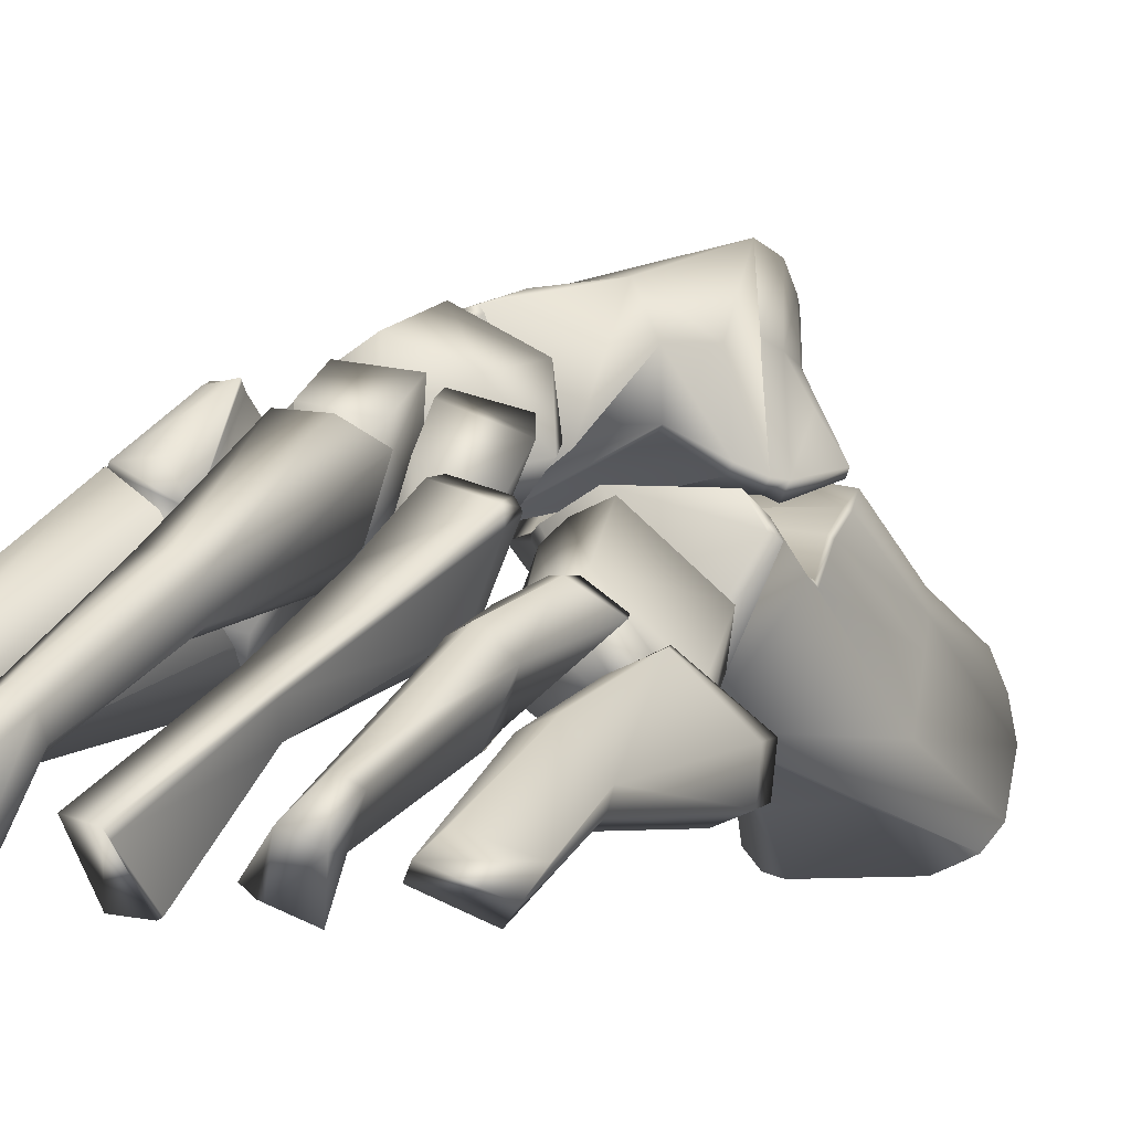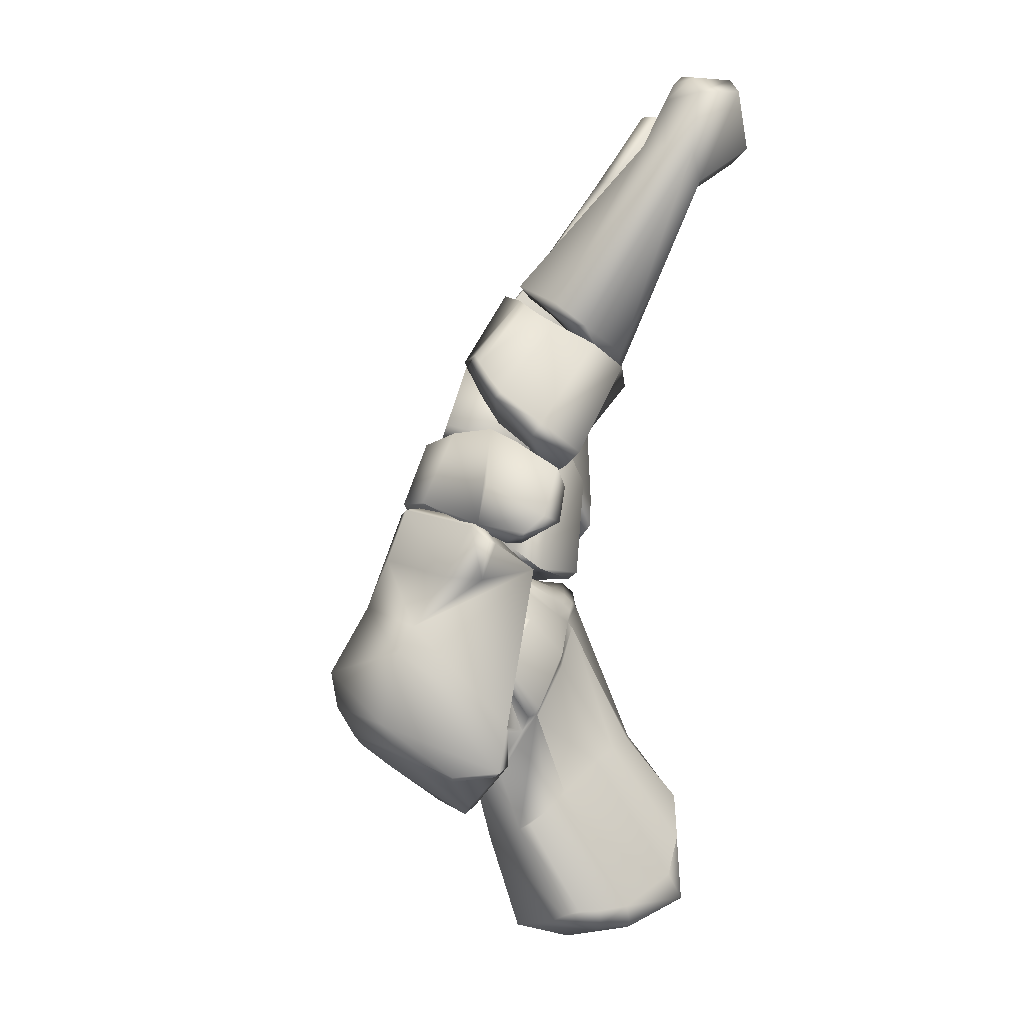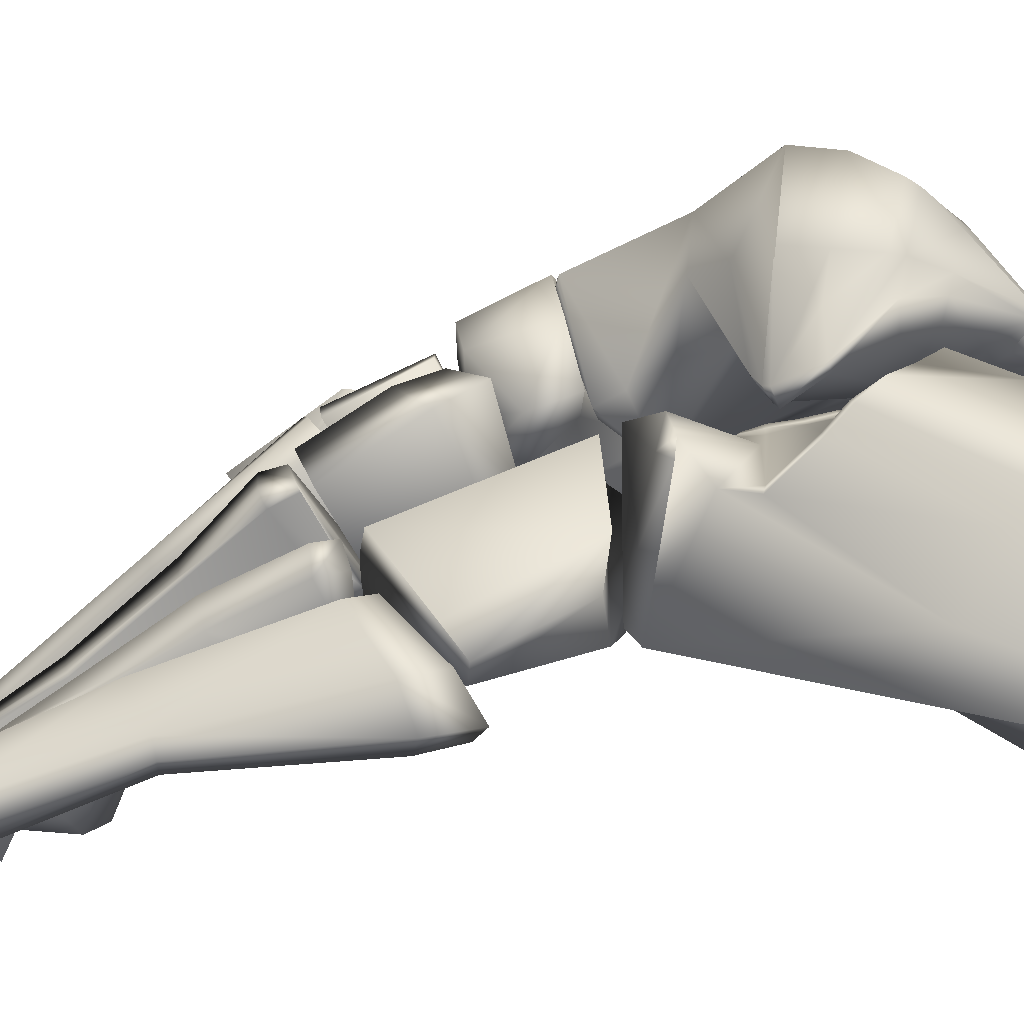
<metadata>
{"format":"obj","ext":"obj","renderer":"f3d","projection":"perspective","resolution":1024,"background":"white","views":[{"elev":-7.6,"azim":40.0,"up":"+Y"},{"elev":-0.7,"azim":-112.6,"up":"+Z"},{"elev":-5.2,"azim":112.3,"up":"+Y"}]}
</metadata>
<code>
v 11.06 4.648 0.465
v 11.61 4.213 0.1654
v 10.94 4.648 0.5373
v 10.33 3.396 1.457
v 10.81 2.905 1.355
v 10.74 2.939 1.229
v 10.61 3.984 1.651
v 11.57 2.534 4.208
v 11.45 3.685 1.548
v 11.14 4.092 1.823
v 11.19 2.327 4.178
v 11.36 1.836 3.772
v 10.51 3.349 1.627
v 11.13 1.975 3.92
v 11.82 2.351 4.024
v 9.79 3.621 0.5039
v 11.36 4.313 -0.1802
v 10.97 4.691 0.1205
v 10.87 4.683 0.1839
v 10.11 3.251 0.2491
v 11.4 1.149 4.102
v 10.94 1.381 4.354
v 12.22 1.752 4.919
v 11.8 1.983 5.152
v 11.25 1.533 5.012
v 10.88 1.418 4.41
v 10.68 3.81 1.909
v 10.33 3.522 1.504
v 9.781 3.731 0.5357
v 10.47 4.377 0.8221
v 10.5 3.461 1.661
v 11.12 2.028 3.982
v 11.53 4.033 -0.5865
v 11.77 3.967 -0.2516
v 11.64 2.28 -1.03
v 12.38 3.141 2.059
v 13.26 1.112 3.883
v 12 3.19 -1.672
v 11.38 2.43 -1.611
v 11.02 3.76 -0.2612
v 10.78 3.487 -0.1101
v 11.7 2.58 -1.948
v 13.7 1.668 3.762
v 13.48 1.314 3.908
v 12.76 1.486 4.587
v 12.96 1.677 4.688
v 12.03 2.46 -1.278
v 12.22 3.091 -1.107
v 12.6 2.503 1.578
v 12.5 2.226 1.571
v 13.3 1.942 4.613
v 10.98 3.43 0.1971
v 11.86 2.689 2.185
v 11.24 3.712 0.05751
v 12.36 2.088 1.61
v 11.97 2.966 2.229
v 8.595 5.228 -0.2156
v 9.243 6.59 0.2979
v 8.651 4.736 -0.9163
v 9.893 6.217 -0.4995
v 8.914 6.812 -0.2338
v 8.39 5.626 -0.6122
v 10.46 5.35 0.7132
v 8.766 4.552 0.7257
v 9.813 5.846 1.255
v 9.078 4.078 0.4035
v 8.663 5.419 -1.078
v 9.443 6.596 -1.021
v 9.9 3.762 0.2744
v 10.33 3.065 -0.6776
v 8.029 5.087 -2.49
v 9.352 3.673 -2.604
v 10.21 3.484 -2.76
v 11.23 3.295 -1.523
v 10.85 3.053 -1.343
v 10.57 4.594 0.07729
v 10.28 4.31 0.2034
v 9.431 5.905 -2.325
v 8.574 5.431 -2.094
v 8.956 5.691 -2.11
v 11.43 3.723 -1.245
v 10.54 4.72 -2.9
v 10.9 4.814 -0.1264
v 10.51 4.02 -2.776
v 9.696 2.906 -6.179
v 9.394 2.187 -7.967
v 7.994 2.167 -7.125
v 7.641 2.267 -7.145
v 6.816 2.626 -7.846
v 6.693 4.377 -9.168
v 9.758 5.095 -7.511
v 9.488 3.794 -9.678
v 9.141 4.969 -9.644
v 9.524 5.472 -7.802
v 7.76 3.966 -6.374
v 7.393 4.832 -6.917
v 7.125 5.55 -5.405
v 7.353 5.24 -7.263
v 7.47 4.864 -4.425
v 8.52 2.889 -5.977
v 8.315 3.013 -6.001
v 7.948 3.504 -6.164
v 7.648 5.692 -7.633
v 7.454 5.55 -7.512
v 6.825 5.608 -5.148
v 7.396 4.924 -4.341
v 7.047 5.58 -5.314
v 8.216 4.294 -3.694
v 8.834 3.94 -3.276
v 8.209 4.397 -3.584
v 8.183 4.601 -3.446
v 10.59 5.122 -4.11
v 10.14 6.027 -5.511
v 9.945 4.638 -7.161
v 10.15 5.683 -5.177
v 10.16 3.605 -6.605
v 10.38 5.066 -4.562
v 7.833 5.61 -2.846
v 6.948 5.76 -3.455
v 7.162 4.979 -4.145
v 10.02 6.327 -5.824
v 7.417 6.192 -6.483
v 6.856 5.841 -5.346
v 6.935 6.382 -4.543
v 6.601 6.396 -4.301
v 7.193 5.233 -9.409
v 8.694 5.293 -9.735
v 8.653 5.923 -7.902
v 8.98 6.737 -6.182
v 8.903 6.59 -5.823
v 10.08 6.065 -5.436
v 7.159 6.24 -4.598
v 10.09 5.732 -5.124
v 10.33 5.162 -4.567
v 8.795 5.778 -4.008
v 8.134 6.041 -3.851
v 8.255 5.954 -3.893
v 8.958 5.889 -3.483
v 8.184 5.985 -3.555
v 8.443 5.9 -3.397
v 8.155 5.927 -3.417
v 8.286 5.903 -3.405
v 9.097 6.066 -2.476
v 8.261 5.724 -2.464
v 8.017 5.664 -2.621
v 7.657 5.987 -3.664
v 7.623 6.189 -4.05
v 7.241 5.842 -3.511
v 6.945 6.289 -4.193
v 7.374 6.213 -4.475
v 7.801 6.103 -4.239
v 8.127 6.008 -3.545
v 7.892 6.461 -6.918
v 7.225 6.141 -5.551
v 7.728 6.179 -4.168
v 7.194 6.322 -4.398
v 7.765 6.144 -4.202
v 7.268 6.279 -4.437
v 7.028 6.32 -4.574
v 8.073 6.097 -3.832
v 8.101 5.939 -3.424
v 7.116 5.863 -5.639
v 10.04 2.426 -8.063
v 7.068 2.411 -9.115
v 7.319 2.292 -9.183
v 7.049 3.563 -9.546
v 7.242 3.515 -9.652
v 7.099 4.183 -9.547
v 7.261 4.201 -9.666
v 8.813 2.417 -9.417
v 8.618 3.564 -9.999
v 8.549 4.255 -10.02
v 6.567 3.871 -9.093
v 6.591 2.935 -8.535
v 6.963 5.045 -9.267
v 6.825 4.773 -9.186
v 9.349 4.418 -9.703
v 9.927 2.817 -8.736
v 10.61 5.451 -3.642
v 9.983 3.474 -3.041
v 10.06 3.686 -2.846
v 8.678 4.493 -2.907
v 8.853 4.001 -3.217
v 8.516 4.202 -3.371
v 8.819 4.185 -3.05
v 8.479 4.372 -3.225
v 8.363 4.64 -3.092
v 10.45 5.73 -3.613
v 10.24 6.024 -3.411
v 10.57 5.545 -3.408
v 9.966 4.164 -2.802
v 7.046 5.648 -2.488
v 8.523 6.181 -1.973
v 8.623 6.308 -1.939
v 8.598 6.811 -2.932
v 8.772 6.469 -2.406
v 8.401 7.82 -1.419
v 8.328 7.923 -1.413
v 9.242 7.666 -3.306
v 8.94 6.886 -3.719
v 8.888 8.44 -3.255
v 9.543 8.992 -4.566
v 9.599 7.712 -3.935
v 9.567 6.46 -4.151
v 7.306 8.26 -6.085
v 8.791 8.054 -6.366
v 9.107 8.492 -5.987
v 8.812 7.576 -6.252
v 9.014 7.295 -6.252
v 8.284 7.085 -7.032
v 8.478 6.906 -6.411
v 8.181 7.194 -7.044
v 7.586 6.864 -7.266
v 7.993 6.761 -6.644
v 8.096 6.795 -6.422
v 7.44 6.825 -7.084
v 7.533 6.648 -7.06
v 9.213 7 -6.234
v 7.298 6.664 -5.023
v 7.39 5.716 -2.344
v 7.745 6.511 -4.713
v 8.818 6.83 -3.807
v 9.42 6.331 -4.212
v 6.857 7.417 -6.523
v 7.114 6.539 -6.605
v 6.598 6.378 -6.246
v 6.561 6.664 -6.435
v 7.29 6.566 -5.1
v 8.234 8.248 -2.31
v 8.179 7.885 -1.328
v 6.604 7.14 -1.64
v 6.439 7.73 -2.606
v 6.521 8.332 -3.536
v 7.217 8.419 -5.933
v 6.954 8.795 -5.39
v 6.553 8.634 -4.015
v 9.196 8.609 -5.822
v 7.555 6.605 -5.659
v 7.717 6.648 -6.111
v 7.829 6.689 -6.446
v 7.75 6.385 -4.771
v 8.055 6.598 -5.415
v 8.123 6.721 -5.976
v 9.709 6.128 -4.45
v 8.716 6.421 -5.258
v 8.659 6.762 -5.884
v 9.73 6.744 -5.902
v 10.23 6.348 -5.28
v 9.856 6.034 -4.582
v 9.878 6.296 -4.388
v 9.432 8.894 -5.258
v 9.248 7.725 -5.838
v 9.348 7.755 -5.658
v 9.557 7.811 -5.077
v 9.667 7.868 -4.467
v 9.492 7.222 -5.829
v 10.3 6.469 -5.269
v 9.954 7.125 -5.101
v 10.04 6.265 -4.536
v 6.339 6.891 -1.915
v 6.283 6.753 -1.978
v 6.132 7.09 -2.659
v 6.391 6.633 -6.345
v 6.255 6.527 -5.437
v 6.728 7.458 -6.428
v 6.683 6.925 -1.544
v 8.209 7.641 -1.282
v 7.986 6.742 -1.306
v 9.395 6.194 -1.403
v 7.336 5.583 -0.4283
v 7.187 5.877 -0.1689
v 8.232 5.887 -0.4563
v 8.107 6.34 -0.1732
v 5.955 5.619 -0.5398
v 6.918 6.594 0.2301
v 7.633 7.094 0.1661
v 8.035 6.289 -1.558
v 8.22 5.619 -0.7014
v 6.494 6.154 -1.977
v 7.464 5.297 -0.6791
v 6.751 5.553 -1.491
v 6.889 5.294 -0.8202
v 9.116 6.981 -0.5485
v 8.932 5.671 -1.32
v 6.159 5.487 -1.567
v 6.213 5.836 -1.751
v 6.421 5.256 -0.889
v 6.383 6.523 -1.96
v 5.757 6.391 -1.782
v 8.991 6.459 -1.986
v 9.04 7.318 -1.759
v 7.463 7.798 -1.2
v 8.063 7.969 -1.214
v 8.185 7.457 -0.04593
v 6.534 7.02 -1.607
v 5.607 6.053 -1.454
v 6.378 6.277 -0.04426
v 6.391 6.911 -0.8553
v 9.372 6.253 1.131
v 8.824 6.949 -0.05026
v 8.02 5.009 0.7535
v 7.568 5.615 -0.3444
v 8.163 5.598 1.162
v 7.873 7.143 0.3507
v 7.347 6.325 0.1065
v 8.81 5.412 0.7815
v 8.562 4.826 0.4022
v 8.405 6.029 -0.4389
v 8.103 5.439 -0.6649
v 8.521 6.483 1.554
v 10.2 4.61 2.544
v 10.57 4.356 2.337
v 10.21 3.514 3.999
v 10.48 3.33 3.83
v 9.717 3.705 2.035
v 9.89 2.926 3.615
v 9.247 4.129 0.7083
v 10.74 5.405 0.8131
v 10.23 5.544 1.519
v 10.88 5.281 1.192
v 9.131 4.353 0.4343
v 9.66 4.154 0.23
v 9.934 1.291 5.32
v 10.34 2.096 6.263
v 10.54 1.249 5.201
v 10.74 1.967 6.128
v 10.78 1.858 6.069
v 10.17 5.633 1.164
v 10.77 5.3 0.7528
v 10.51 3.252 3.775
v 10.86 5.061 1.083
v 10.89 5.143 1.129
v 10.3 2.879 3.508
v 10.05 4.15 0.684
v 9.972 4.309 0.4229
v 10.41 1.221 5.158
v 10.76 5.246 0.7181
v 10.22 2.86 3.509
v 9.945 4.018 0.5818
v 9.853 4.202 0.3389
v 8.457 6.38 1.812
v 8.776 5.094 0.81
v 8.158 4.707 0.6953
v 9.354 5.975 1.02
v 9.185 4.521 3.396
v 8.006 5.212 1.219
v 8.677 3.964 3.123
v 8.679 2.725 4.986
v 8.425 4.108 3.286
v 8.398 2.811 5.056
v 8.177 1.649 5.983
v 8.541 4.789 3.671
v 9.088 3.13 5.385
v 8.966 4.105 3.107
v 8.923 2.832 5.087
v 9.001 1.568 6.072
v 8.62 1.551 5.559
v 8.305 2.33 6.903
v 8.489 3.279 5.493
v 9.205 2.13 6.765
v 9 6.31 1.486
v 8.976 4.768 3.613
v 8.898 3.365 5.565
v 8.846 2.375 6.995
v 6.71 2.374 5.066
v 7.688 3.598 1.256
v 7.39 1.749 5.697
v 7.084 2.404 5.174
v 6.187 2.427 5.199
v 7.386 2.521 5.879
v 8.143 4.715 2.593
v 7.309 2.961 6.011
v 6.765 2.895 6.871
v 5.868 2.624 6.882
v 6.133 2.599 7.225
v 6.655 2.6 7.342
v 7.288 2.476 7.04
v 6.16 3.218 5.822
v 6.563 5.401 2.682
v 5.768 2.809 5.7
v 6.871 3.343 5.935
v 5.453 1.965 6.859
v 6.683 1.454 5.688
v 6.521 1.56 7.346
v 5.731 1.625 5.808
v 6.374 4.844 2.244
v 8.145 4.048 1.97
v 8.103 5.278 2.954
v 7.424 4.777 2.36
v 7.497 5.746 3.099
v 6.558 3.989 1.766
v 7.352 1.72 7.002
v 6.714 2.752 7.17
v 7.15 6.341 0.3653
v 6.241 6.04 0.03061
v 7.535 5.564 0.1569
v 8.001 4.207 1.605
v 8.187 5.294 2.559
v 7.978 4.843 2.212
v 7.382 6.744 1.689
v 7.817 6.79 1.585
v 7.204 5.865 2.77
v 7.353 6.601 0.8683
v 6.967 6.694 1.088
v 7.251 6.78 1.424
v 7.539 6.715 1.219
v 7.4 6.799 1.594
v 7.695 6.78 1.444
v 6.777 5.637 2.464
v 7.056 5.808 2.67
v 6.941 6.613 1.2
v 7.221 6.715 1.537
v 6.744 6.462 0.9341
v 6.436 4.626 1.901
v 6.562 5.369 2.266
v 6.16 5.864 0.3255
v 6.791 6.566 0.8218
v 8.15 5.789 2.973
v 8.101 5.051 2.4
v 7.198 5.23 -0.645
v 7.005 5.766 -0.1084
v 6.036 5.422 -0.4928
v 7.256 4.936 -0.4098
v 7.453 3.468 1.186
v 5.955 5.16 -0.234
v 6.589 3.949 1.491
f 5 13 4 6
f 1 10 9 2
f 1 3 7 10
f 8 15 9 10
f 11 8 10 27
f 27 10 7
f 5 12 14 13
f 12 21 22 14
f 8 24 23 15
f 24 8 11 25
f 18 19 3 1
f 2 17 18 1
f 20 6 4 16
f 18 17 20 16
f 19 18 16 29
f 22 21 23 24
f 26 22 24 25
f 9 20 2
f 20 17 2
f 5 6 20 9
f 9 15 12 5
f 23 21 12 15
f 28 4 13 31
f 13 14 32 31
f 14 22 26 32
f 30 7 3
f 30 3 19 29
f 16 4 28 29
f 32 11 27 31
f 11 32 26 25
f 7 30 29 28
f 7 28 31 27
f 40 54 34 33
f 39 42 47 35
f 50 55 35 47
f 56 36 34 54
f 36 56 46 51
f 37 55 50 44
f 38 42 40 33
f 42 39 41 40
f 43 51 46 44
f 44 46 45 37
f 48 47 42 38
f 38 33 34 48
f 34 36 49 48
f 49 50 47 48
f 43 49 36 51
f 44 50 49 43
f 41 52 54 40
f 39 35 52 41
f 55 53 52 35
f 53 56 54 52
f 45 46 56 53
f 55 37 45 53
f 60 59 67 68
f 60 68 61 58
f 65 64 66 63
f 62 57 58 61
f 59 57 62 67
f 62 61 68 67
f 65 63 60 58
f 58 57 64 65
f 57 59 66 64
f 59 60 63 66
f 71 72 70 69
f 70 72 73 75
f 84 74 75 73
f 76 77 75 74
f 77 69 70 75
f 83 76 74 81
f 82 84 80 78
f 84 73 79 80
f 73 72 71 79
f 79 77 76 80
f 80 76 83 78
f 71 69 77 79
f 82 78 83 81
f 82 81 74 84
f 87 86 85 100
f 101 88 87 100
f 102 89 88 101
f 85 86 163 180
f 176 90 98 104
f 91 114 92 177
f 92 114 116 178
f 180 163 178 116
f 91 177 93 94
f 95 174 89 102
f 174 95 96 173
f 173 96 98 90
f 102 108 99 95
f 95 99 97 96
f 96 97 107 98
f 85 180 109 100
f 100 109 110 101
f 101 110 108 102
f 103 104 98 107
f 108 110 106 99
f 99 106 107 97
f 91 113 115 114
f 114 115 117 116
f 116 117 112 180
f 122 103 107 162
f 113 91 94 121
f 119 125 105 120
f 125 124 123 105
f 118 119 120 111
f 110 111 120 106
f 106 120 105 107
f 123 162 107 105
f 103 175 176 104
f 128 126 175 103
f 128 127 126
f 94 93 127 128
f 162 154 130 129
f 122 162 153
f 153 162 129
f 131 132 150 133
f 133 150 151 134
f 132 131 130 154
f 134 151 137 135
f 135 137 140 138
f 137 136 139 140
f 152 139 136 160
f 138 140 144 143
f 140 142 145 144
f 142 141 118 145
f 161 141 139 152
f 141 142 140 139
f 161 146 148 141
f 146 147 149 148
f 141 148 119 118
f 148 149 125 119
f 146 161 152 160
f 103 122 153 128
f 147 155 156 149
f 149 156 124 125
f 94 128 153 121
f 157 151 150 158
f 158 150 132 159
f 160 155 147 146
f 157 155 160 136
f 151 157 136 137
f 155 157 158 156
f 156 158 159 124
f 159 162 123 124
f 132 154 162 159
f 112 134 135 188
f 135 189 188
f 135 138 143 189
f 130 121 153 129
f 121 130 131 113
f 113 131 133 115
f 115 133 134 117
f 117 134 112
f 164 166 167 165
f 166 168 169 167
f 165 167 171 170
f 167 169 172 171
f 170 171 92 178
f 171 172 177 92
f 172 127 93 177
f 127 172 169 126
f 126 169 168 175
f 164 174 173 166
f 175 168 90 176
f 168 166 173 90
f 87 165 170 86
f 88 164 165 87
f 88 89 174 164
f 170 178 163 86
f 180 183 109
f 181 191 182 185
f 183 185 186 184
f 185 182 187 186
f 111 110 184 186
f 186 187 111
f 188 189 190
f 143 144 182 191
f 144 145 187 182
f 145 118 111 187
f 180 179 191 181
f 181 185 183 180
f 109 183 184 110
f 190 189 143 191
f 180 112 188 179
f 190 191 179 188
f 220 195 196
f 220 222 200 195
f 195 200 199 196
f 194 196 198 197
f 196 199 201 198
f 201 199 203 202
f 199 200 204 203
f 216 224 205 213
f 213 205 207 206
f 206 208 212 213
f 208 209 210 212
f 209 218 211 210
f 210 211 215 214
f 214 215 240 217
f 192 219 221 220
f 219 228 241 221
f 220 221 223 222
f 221 241 244 223
f 222 223 204 200
f 220 196 194 193
f 212 210 214 213
f 213 214 217 216
f 226 216 217 225
f 224 216 226 227
f 264 228 219 192
f 230 229 232 231
f 229 201 233 232
f 229 230 198 201
f 236 233 201 202
f 205 234 237 207
f 234 235 251 237
f 235 236 202 251
f 228 238 242 241
f 238 239 243 242
f 239 240 215 243
f 241 242 245 244
f 242 243 246 245
f 243 215 211 246
f 244 245 248 249
f 245 246 247 248
f 246 211 218 247
f 226 238 228 264
f 225 239 238 226
f 217 240 239 225
f 203 204 250 202
f 206 207 252 208
f 207 237 253 252
f 237 251 254 253
f 251 202 255 254
f 208 252 256 209
f 252 253 257 256
f 253 254 258 257
f 254 255 259 258
f 209 256 247 218
f 256 257 248 247
f 257 259 249 248
f 250 259 255 202
f 223 244 250 204
f 244 249 259 250
f 258 259 257
f 231 262 260
f 231 232 262
f 192 261 262
f 260 262 261
f 264 192 233 236
f 224 265 234 205
f 265 263 235 234
f 263 264 236 235
f 263 227 226 264
f 265 224 227 263
f 233 192 262 232
f 261 192 220 266
f 266 220 193 267
f 260 261 266 231
f 231 266 267 230
f 230 267 197 198
f 267 193 194 197
f 292 268 288 295
f 268 277 279 288
f 293 291 268 292
f 291 290 277 268
f 287 270 271 274
f 270 272 273 271
f 274 271 275 297
f 271 273 276 275
f 273 283 294 276
f 269 283 273 272
f 280 270 287 282
f 278 272 270 280
f 272 278 284 269
f 277 278 280 279
f 279 280 282 281
f 293 294 283 291
f 285 287 274 296
f 285 281 282 287
f 291 283 269 290
f 290 269 284
f 284 278 277 290
f 281 285 286 279
f 285 296 289 286
f 289 288 279 286
f 298 297 275 295
f 295 275 276 292
f 292 276 294 293
f 296 274 297 298
f 289 295 288
f 296 298 295 289
f 306 308 300 299
f 307 309 308 306
f 309 307 301 302
f 303 305 302 301
f 310 304 305 303
f 299 300 304 310
f 306 303 301 307
f 309 302 305 308
f 299 310 303 306
f 308 305 304 300
f 312 311 313 314
f 314 313 324 326
f 311 315 316 313
f 313 316 323 324
f 321 317 319 328
f 317 315 311 319
f 318 328 319 320
f 320 319 311 312
f 317 321 322 315
f 326 324 323 336
f 327 326 336 325
f 335 340 329 337
f 340 322 318 329
f 322 321 328 318
f 331 312 314 330
f 330 314 326 327
f 329 318 320 332
f 332 320 312 331
f 331 337 329 332
f 327 325 333 330
f 330 333 334 331
f 331 334 335 337
f 323 316 338 336
f 316 315 339 338
f 336 338 333 325
f 338 339 334 333
f 339 315 322 340
f 334 339 340 335
f 352 341 346 349
f 342 343 361 344
f 343 346 341 361
f 354 342 344 345
f 349 346 343 347
f 343 342 354 347
f 354 355 348 347
f 347 348 350 349
f 348 357 351 350
f 349 350 359 352
f 350 351 358 359
f 345 353 355 354
f 353 360 356 355
f 356 360 364 357
f 357 364 358 351
f 355 356 357 348
f 345 344 361 362
f 362 361 341 352
f 352 359 363 362
f 362 363 353 345
f 363 364 360 353
f 359 358 364 363
f 383 365 368 367
f 365 366 387 368
f 366 365 369 391
f 365 383 385 369
f 370 371 388 372
f 371 370 368 387
f 370 392 367 368
f 373 374 375 393
f 375 376 393
f 374 378 380 382
f 378 379 386 380
f 382 380 369 385
f 380 386 391 369
f 373 381 378 374
f 381 390 379 378
f 390 381 372 388
f 381 373 377 372
f 384 383 367 392
f 382 385 383 384
f 376 375 384
f 374 382 384 375
f 377 376 384 392
f 389 386 379 390
f 371 389 390 388
f 366 391 386 389
f 366 389 371 387
f 370 372 377 392
f 376 377 373 393
f 394 419 396 421
f 419 399 397 396
f 421 396 423 420
f 396 397 424 423
f 419 403 406
f 408 407 400 401
f 394 417 404 403
f 403 404 405 406
f 406 405 407 408
f 415 409 411 413
f 409 410 412 411
f 410 402 400 412
f 413 411 404 417
f 411 412 405 404
f 412 400 407 405
f 426 414 416 425
f 414 415 413 416
f 425 416 395 422
f 416 413 417 395
f 419 394 403
f 401 418 398 408
f 398 419 406 408
f 402 418 401 400
f 399 415 414 397
f 397 414 426 424
f 410 409 419 398
f 409 415 399 419
f 402 410 398 418
f 420 422 395 421
f 421 395 417 394
f 420 423 425 422
f 423 424 426 425

</code>
